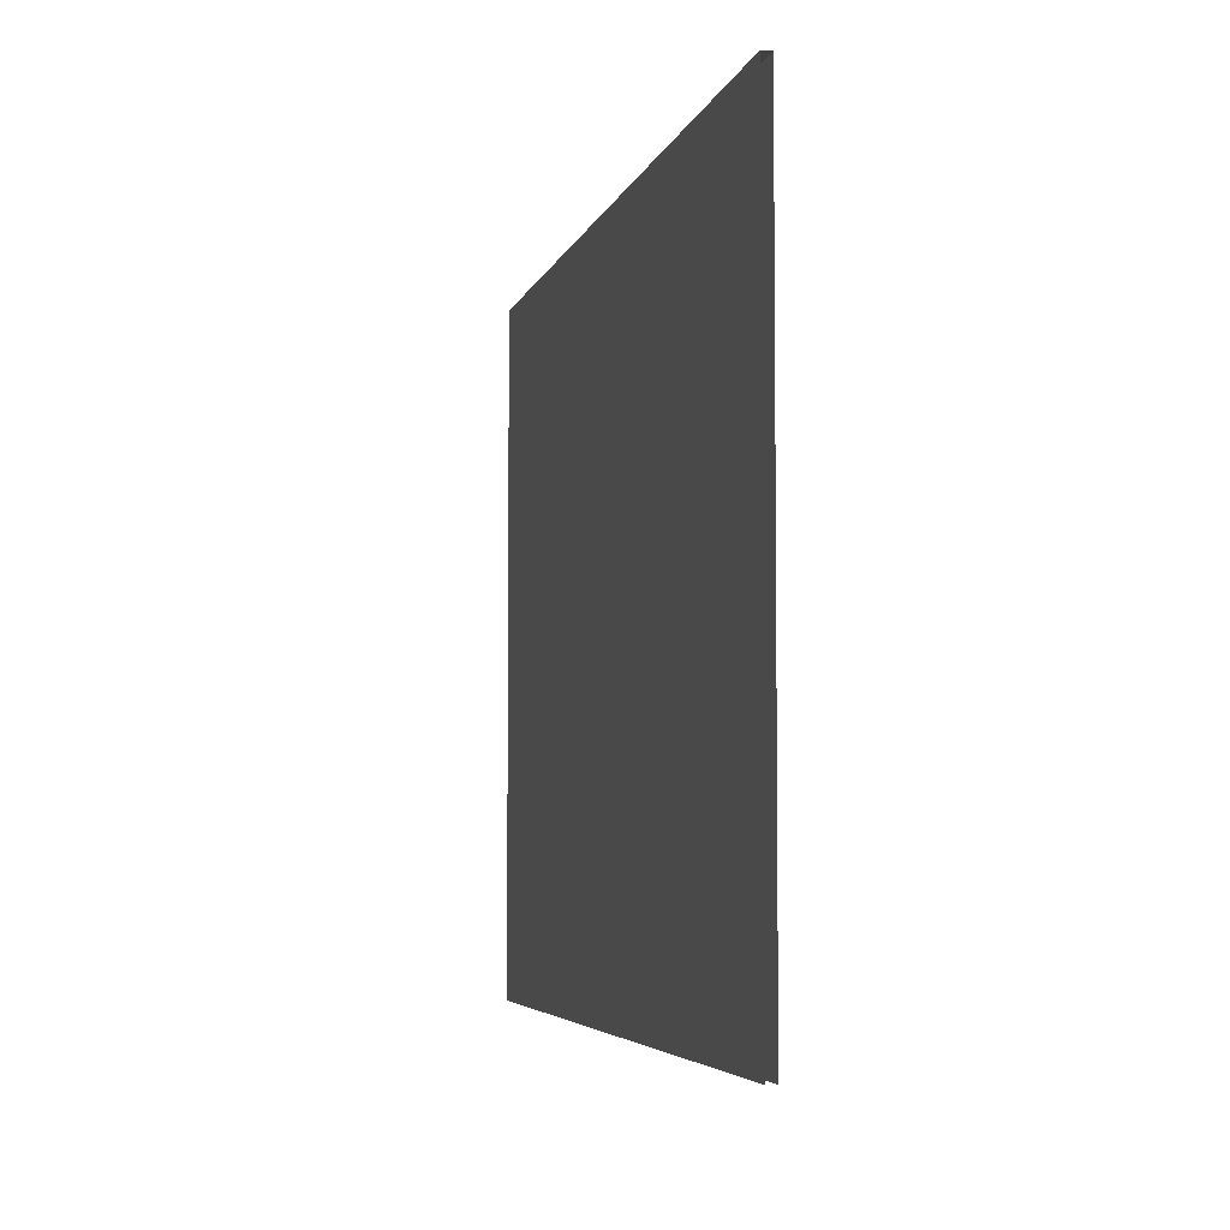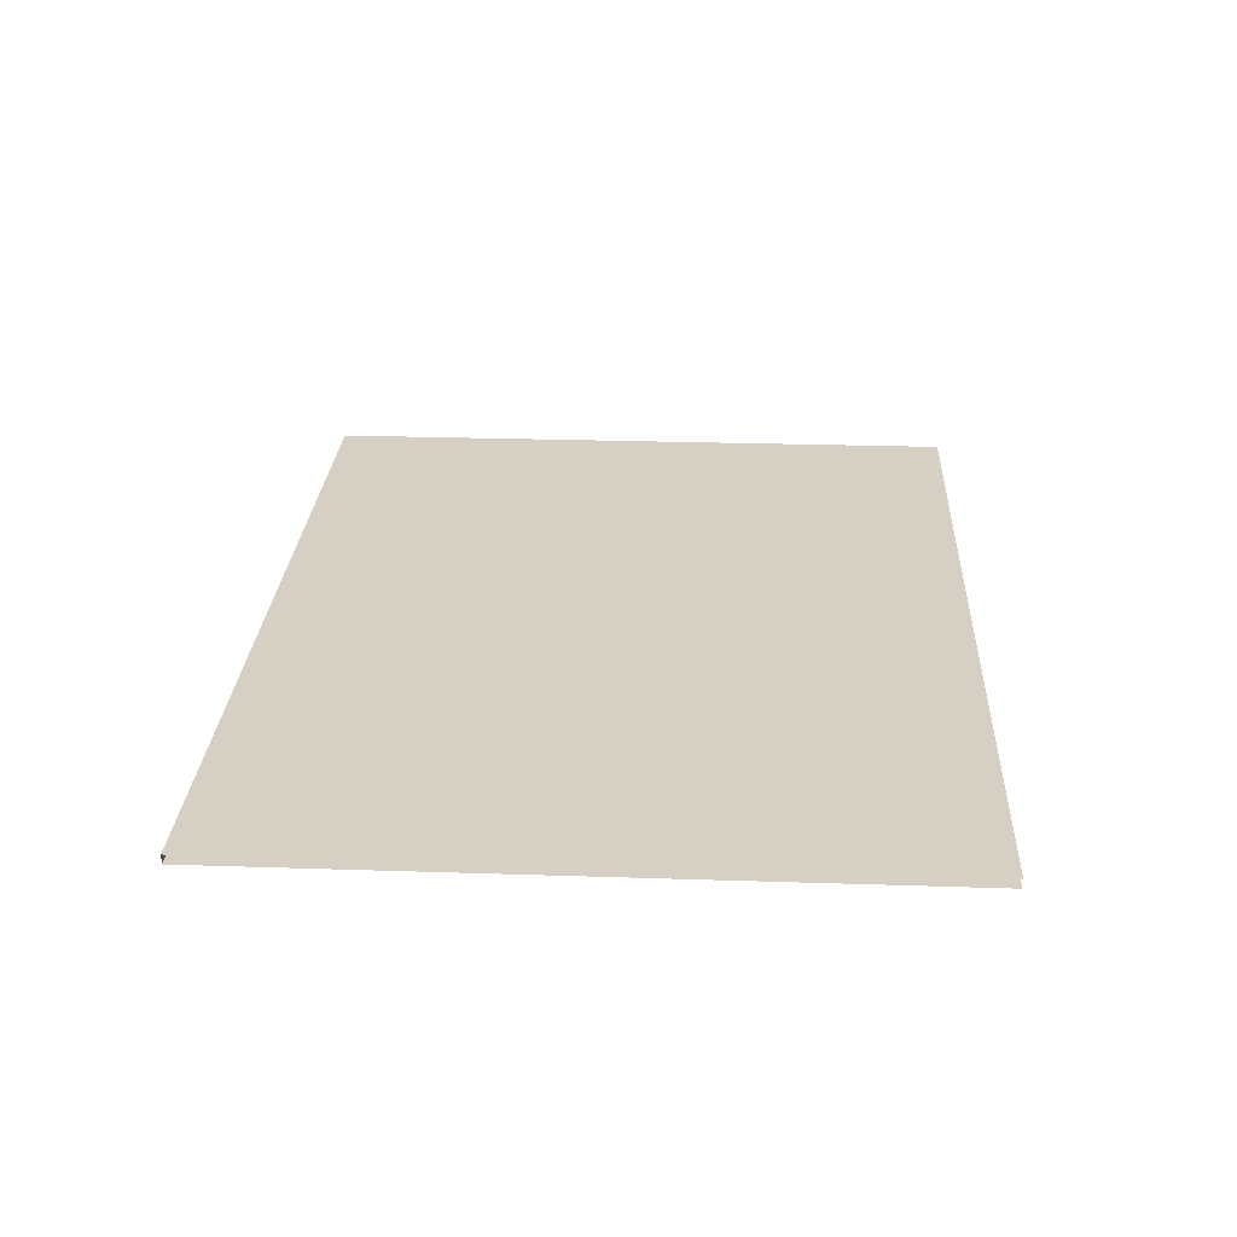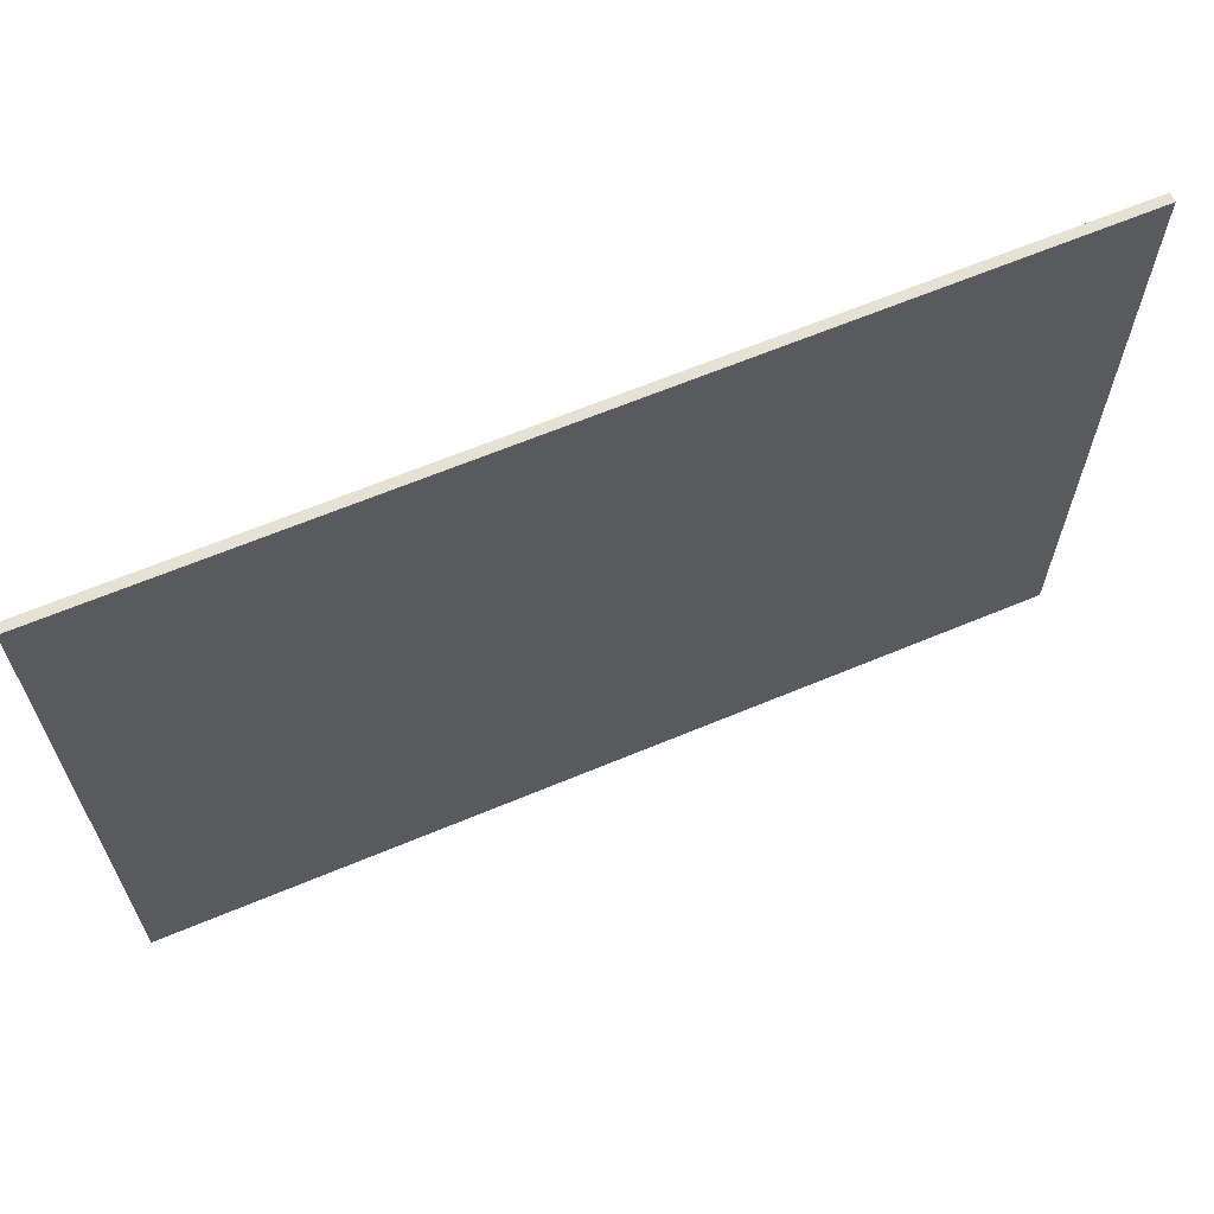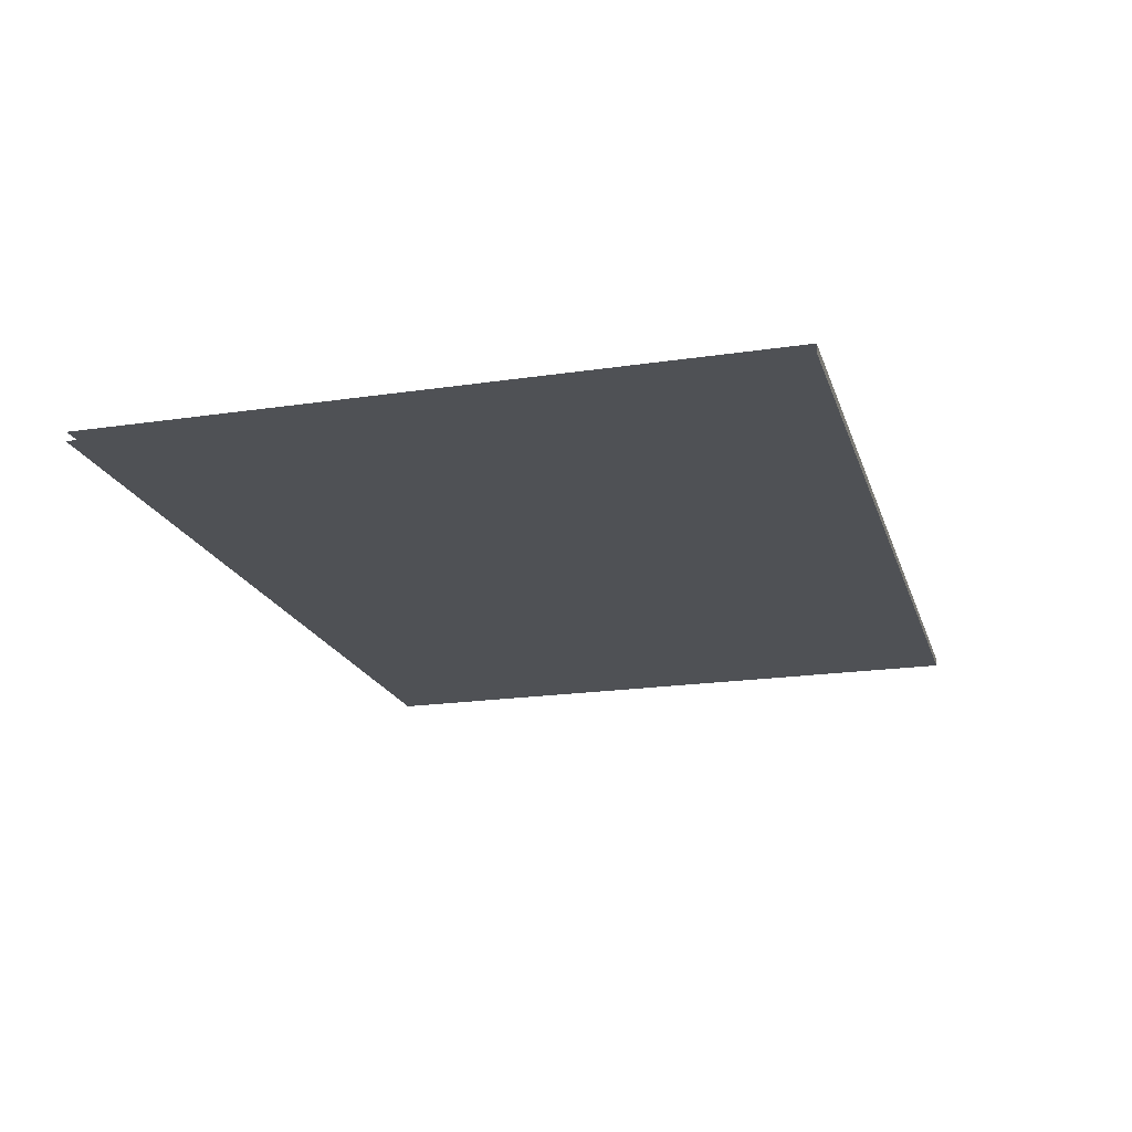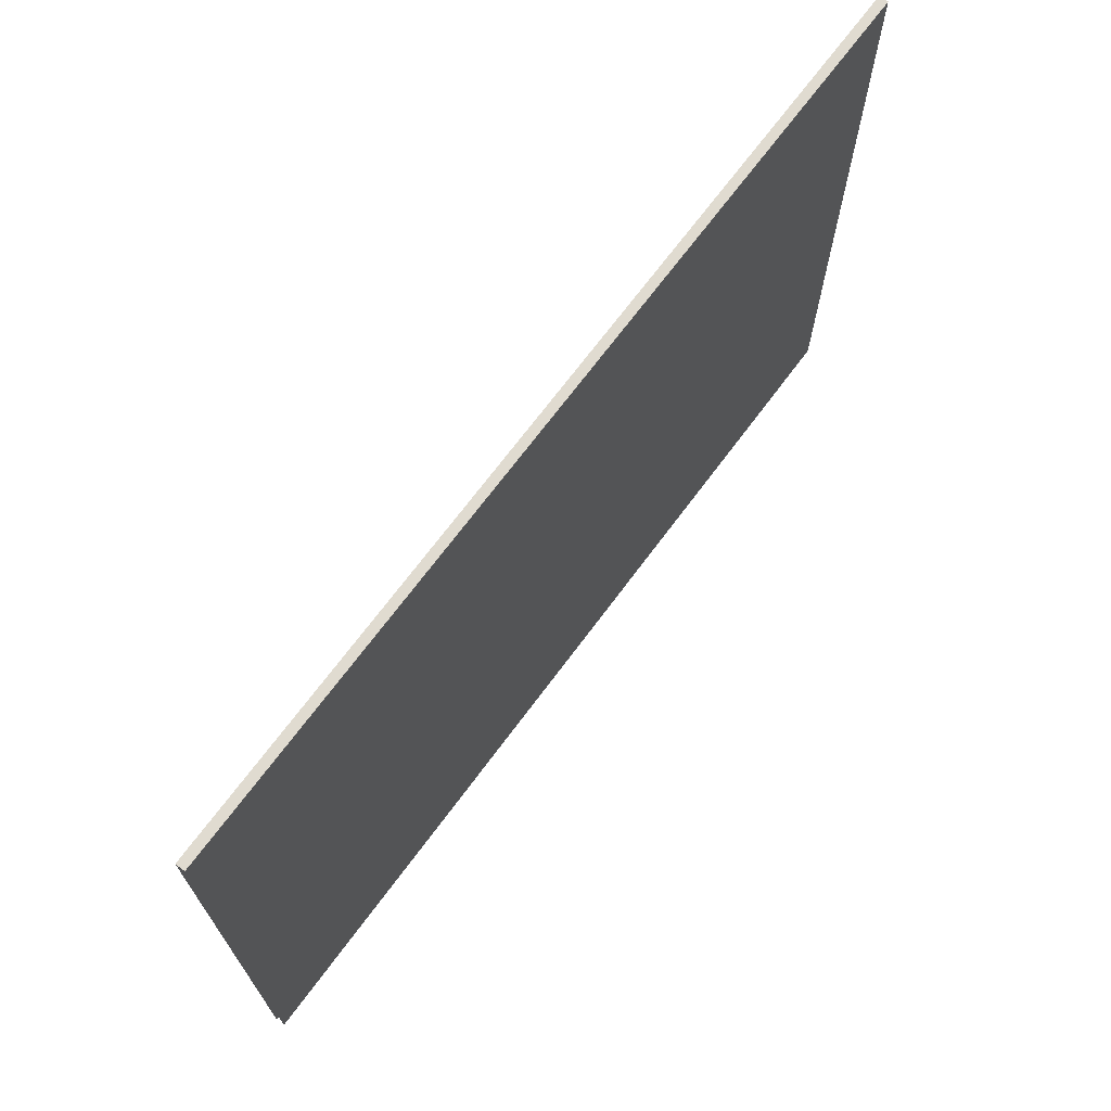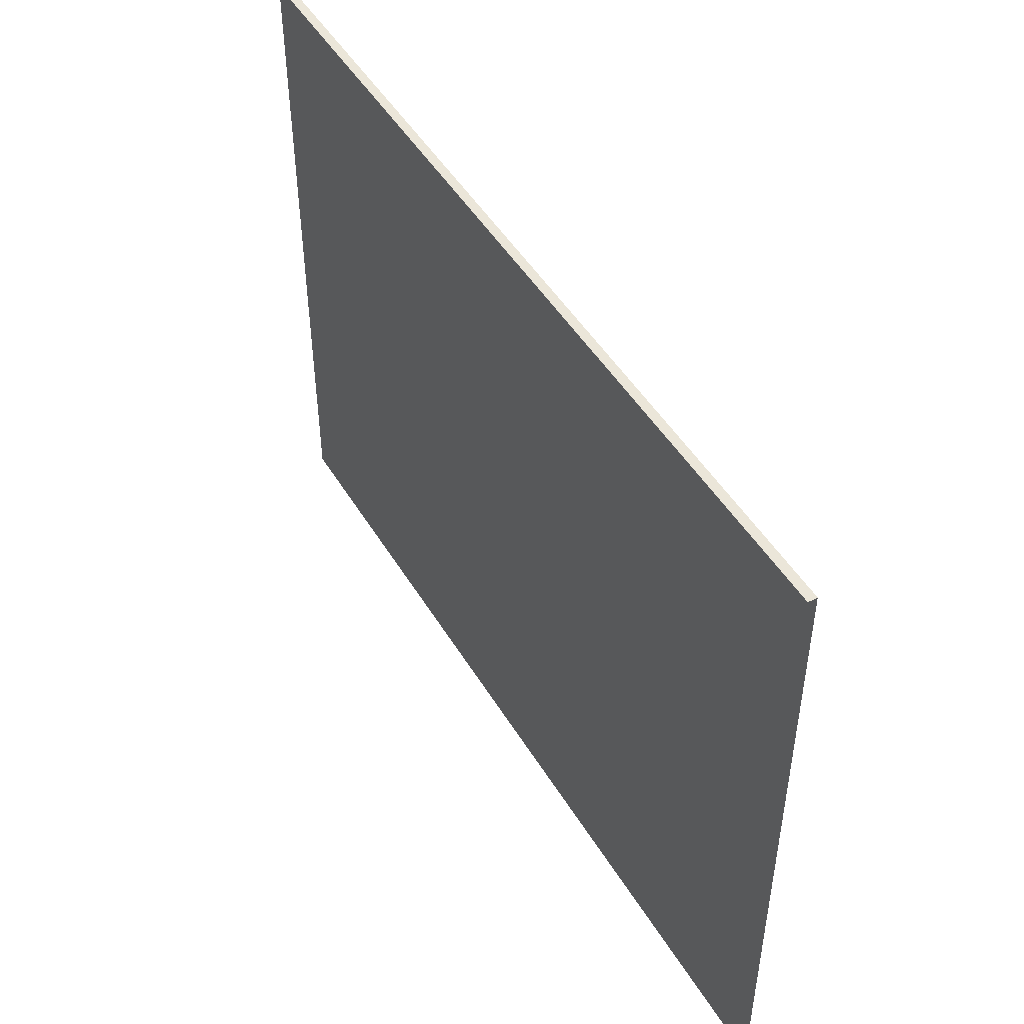
<metadata>
{"format":"obj","ext":"obj","renderer":"f3d","projection":"perspective","resolution":1024,"background":"white","views":[{"elev":-4.7,"azim":77.2,"up":"+Y"},{"elev":26.0,"azim":-87.0,"up":"+Z"},{"elev":64.9,"azim":-22.8,"up":"+Y"},{"elev":-19.6,"azim":105.6,"up":"+Z"},{"elev":69.8,"azim":-53.4,"up":"+Y"},{"elev":48.0,"azim":60.2,"up":"+Y"}]}
</metadata>
<code>
o BK_9_1/BK_9/mesh5/mesh5-geometry#mesh5-geometry
v -0.6894 0.5199 -0.4306
v 0.6589 -0.4869 -0.4306
v -0.6894 -0.4869 -0.4306
v 0.6589 0.5199 -0.4306
v 0.6589 0.5199 -0.4171
v -0.6894 0.5199 -0.4171
v -0.6894 -0.4869 -0.4171
v 0.6589 -0.4869 -0.4171
f 1 2 3
f 2 1 4
f 1 5 4
f 5 1 6
f 7 5 6
f 5 7 8
f 3 2 1
f 4 1 2
f 4 5 1
f 6 1 5
f 6 5 7
f 8 7 5

</code>
